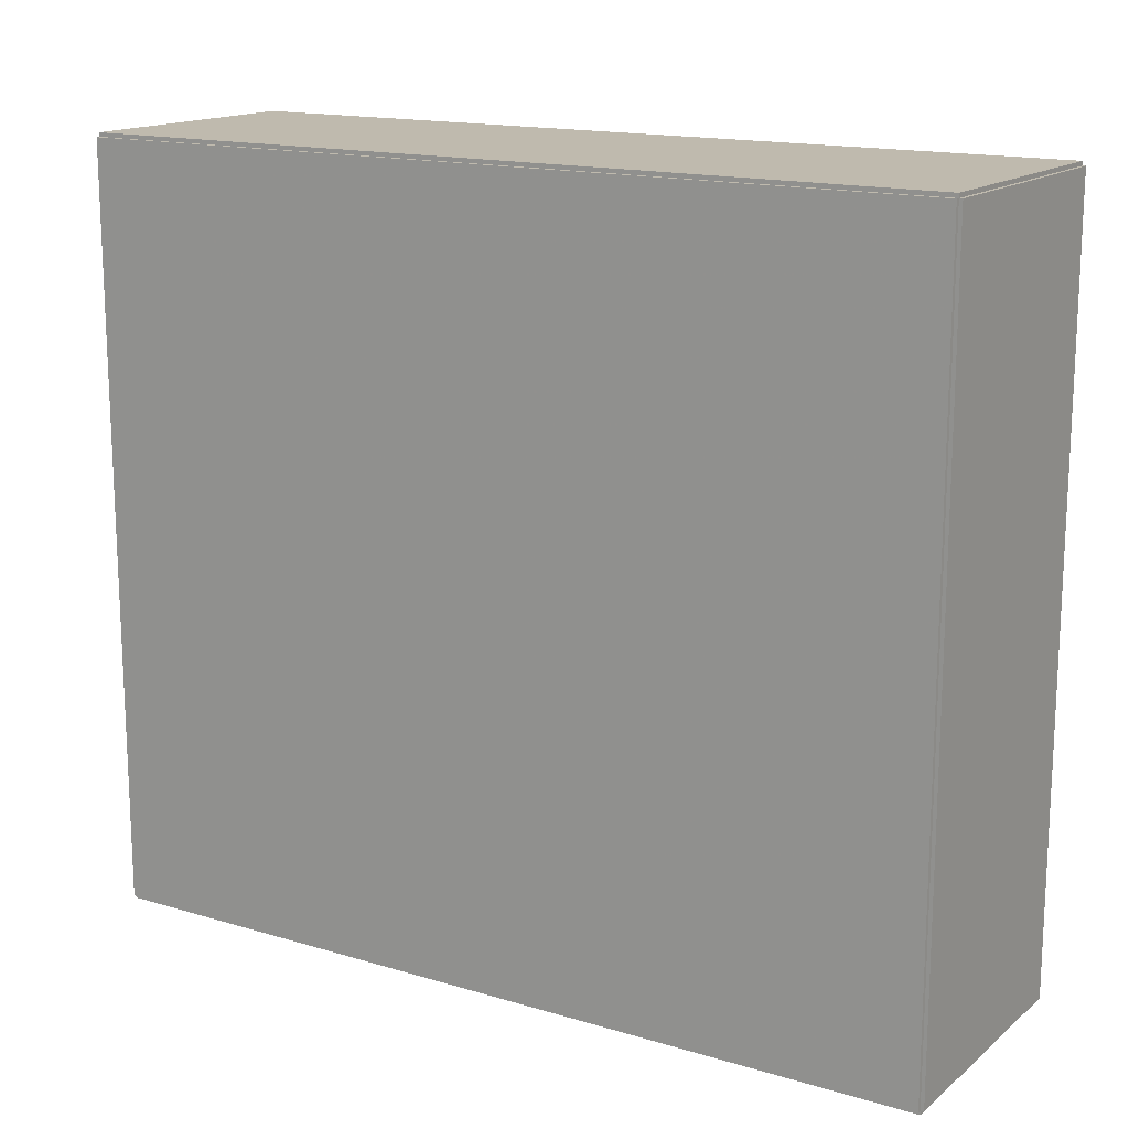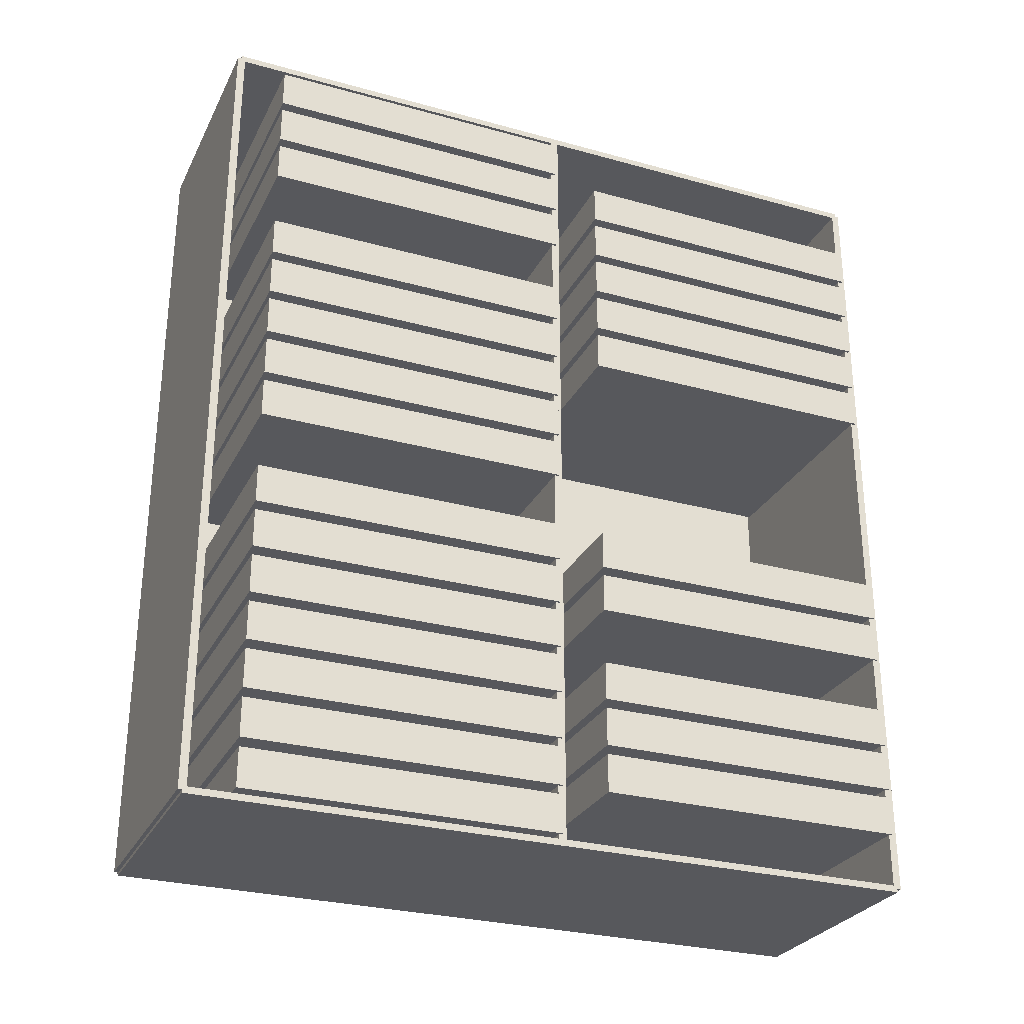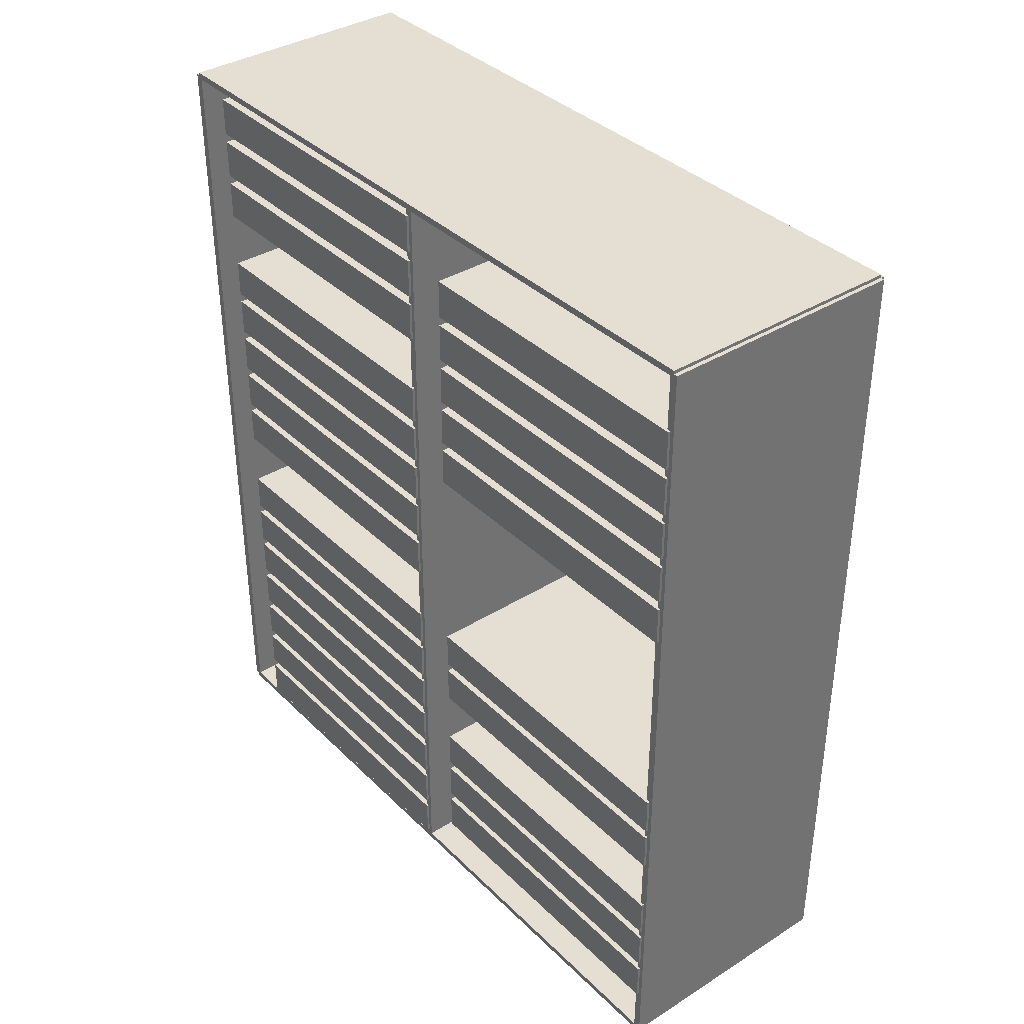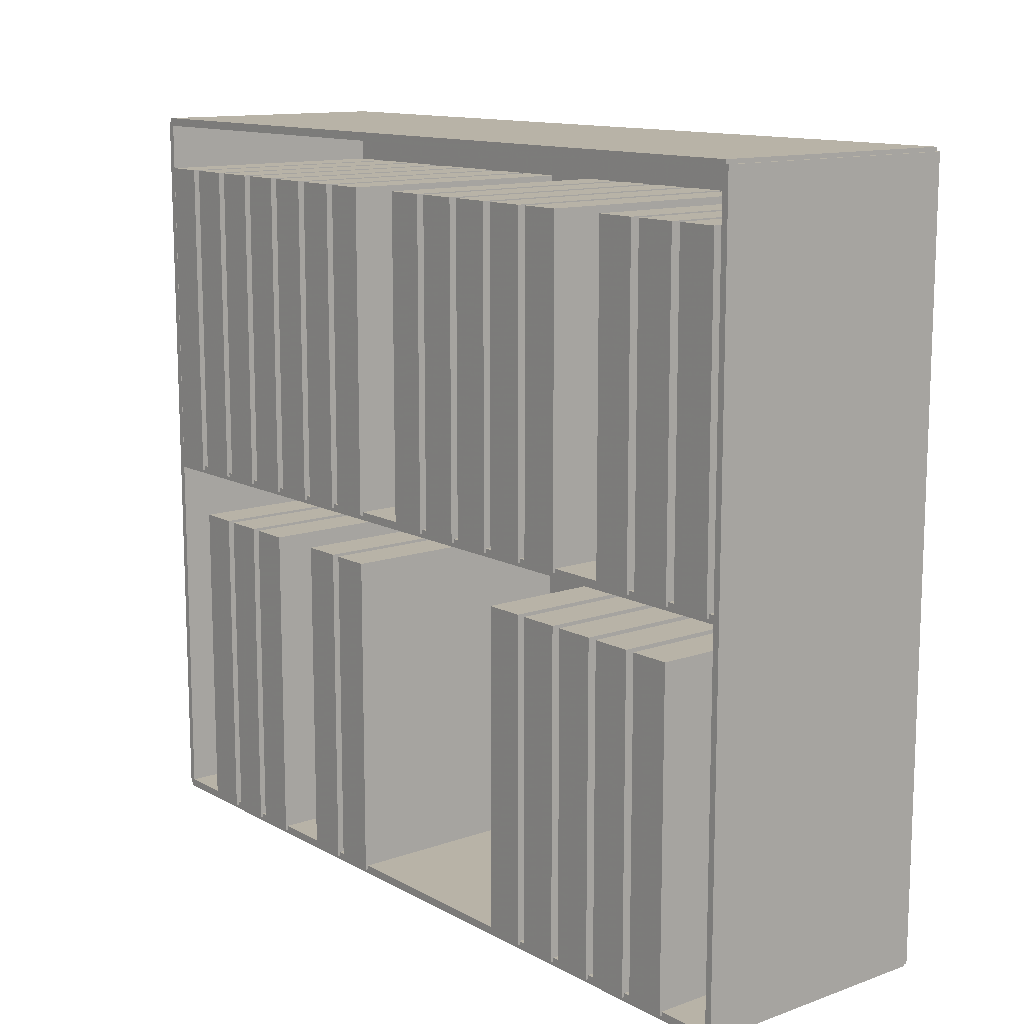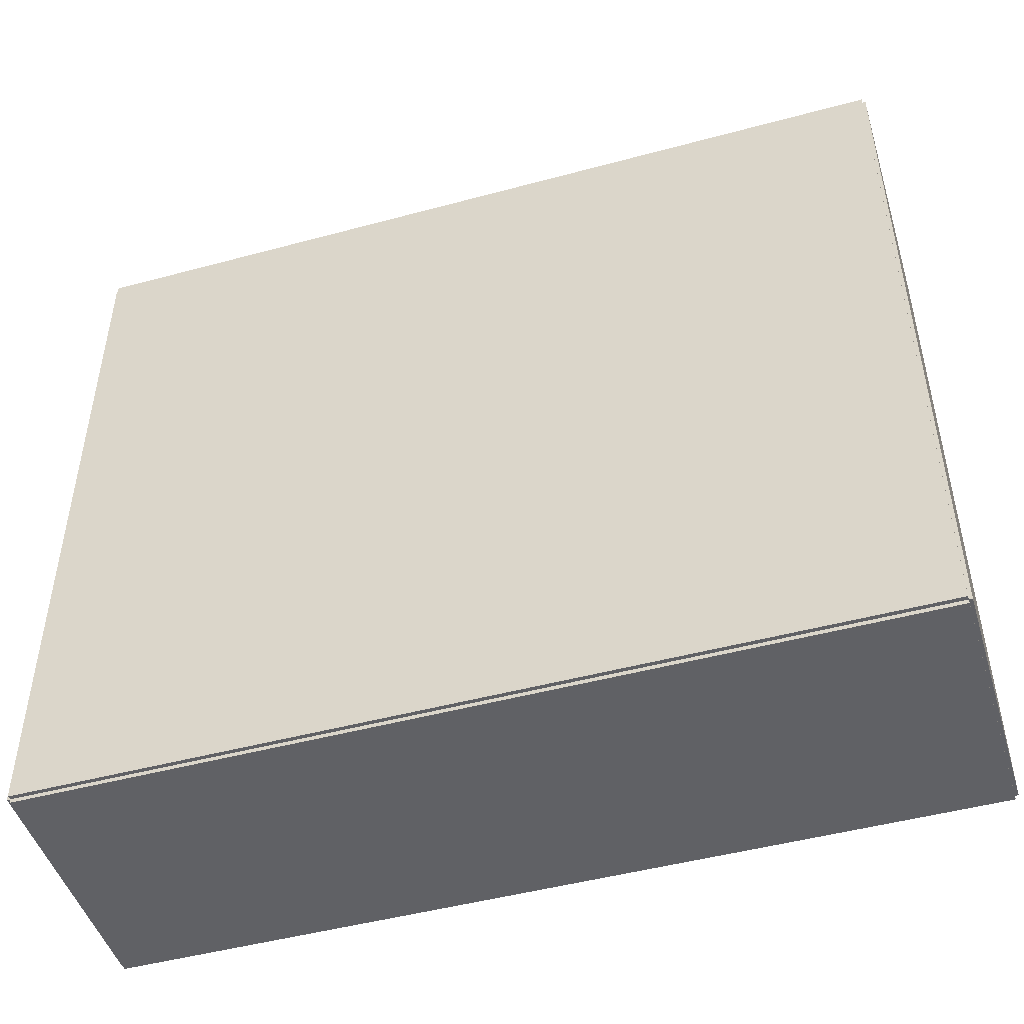
<metadata>
{"format":"obj","ext":"obj","renderer":"f3d","projection":"perspective","resolution":1024,"background":"white","views":[{"elev":15.5,"azim":-57.9,"up":"+Z"},{"elev":-28.4,"azim":67.4,"up":"+Y"},{"elev":37.0,"azim":141.1,"up":"+Y"},{"elev":12.7,"azim":140.9,"up":"+Z"},{"elev":-47.8,"azim":-73.1,"up":"+Z"}]}
</metadata>
<code>
v -0.09857 -0.3307 -0.00312
v -0.09857 -0.3307 0.00312
v -0.09857 0.3307 -0.00312
v -0.09857 0.3307 0.00312
v 0.09857 -0.3307 -0.00312
v 0.09857 -0.3307 0.00312
v 0.09857 0.3307 -0.00312
v 0.09857 0.3307 0.00312
v -0.09545 -0.3307 0
v -0.1017 -0.3307 0
v -0.09545 0.3307 0
v -0.1017 0.3307 0
v -0.09545 -0.3307 0.583
v -0.1017 -0.3307 0.583
v -0.09545 0.3307 0.583
v -0.1017 0.3307 0.583
v -0.09857 -0.3307 0.2884
v -0.09857 -0.3307 0.2946
v -0.09857 0.3307 0.2884
v -0.09857 0.3307 0.2946
v 0.09857 -0.3307 0.2884
v 0.09857 -0.3307 0.2946
v 0.09857 0.3307 0.2884
v 0.09857 0.3307 0.2946
v -0.09857 0.3281 0.583
v -0.09857 0.3333 0.583
v -0.09857 0.3281 0
v -0.09857 0.3333 0
v 0.09857 0.3281 0.583
v 0.09857 0.3333 0.583
v 0.09857 0.3281 0
v 0.09857 0.3333 0
v -0.09857 -0.3281 0
v -0.09857 -0.3333 0
v -0.09857 -0.3281 0.583
v -0.09857 -0.3333 0.583
v 0.09857 -0.3281 0
v 0.09857 -0.3333 0
v 0.09857 -0.3281 0.583
v 0.09857 -0.3333 0.583
v -0.09857 -0.3307 0.5798
v -0.09857 -0.3307 0.5861
v -0.09857 0.3307 0.5798
v -0.09857 0.3307 0.5861
v 0.09857 -0.3307 0.5798
v 0.09857 -0.3307 0.5861
v 0.09857 0.3307 0.5798
v 0.09857 0.3307 0.5861
v -0.09233 -0.2548 0
v -0.09233 -0.2859 0
v -0.09233 -0.2548 0.2535
v -0.09233 -0.2859 0.2535
v 0.1006 -0.2548 0
v 0.1006 -0.2859 0
v 0.1006 -0.2548 0.2535
v 0.1006 -0.2859 0.2535
v -0.09233 -0.2162 0
v -0.09233 -0.2473 0
v -0.09233 -0.2162 0.2535
v -0.09233 -0.2473 0.2535
v 0.1006 -0.2162 0
v 0.1006 -0.2473 0
v 0.1006 -0.2162 0.2535
v 0.1006 -0.2473 0.2535
v -0.09233 -0.1776 0
v -0.09233 -0.2087 0
v -0.09233 -0.1776 0.2535
v -0.09233 -0.2087 0.2535
v 0.1006 -0.1776 0
v 0.1006 -0.2087 0
v 0.1006 -0.1776 0.2535
v 0.1006 -0.2087 0.2535
v -0.09233 -0.1005 0
v -0.09233 -0.1316 0
v -0.09233 -0.1005 0.2535
v -0.09233 -0.1316 0.2535
v 0.1006 -0.1005 0
v 0.1006 -0.1316 0
v 0.1006 -0.1005 0.2535
v 0.1006 -0.1316 0.2535
v -0.09233 -0.0619 0
v -0.09233 -0.093 0
v -0.09233 -0.0619 0.2535
v -0.09233 -0.093 0.2535
v 0.1006 -0.0619 0
v 0.1006 -0.093 0
v 0.1006 -0.0619 0.2535
v 0.1006 -0.093 0.2535
v -0.09233 0.131 0
v -0.09233 0.09987 0
v -0.09233 0.131 0.2535
v -0.09233 0.09987 0.2535
v 0.1006 0.131 0
v 0.1006 0.09987 0
v 0.1006 0.131 0.2535
v 0.1006 0.09987 0.2535
v -0.09233 0.1695 0
v -0.09233 0.1384 0
v -0.09233 0.1695 0.2535
v -0.09233 0.1384 0.2535
v 0.1006 0.1695 0
v 0.1006 0.1384 0
v 0.1006 0.1695 0.2535
v 0.1006 0.1384 0.2535
v -0.09233 0.2081 0
v -0.09233 0.177 0
v -0.09233 0.2081 0.2535
v -0.09233 0.177 0.2535
v 0.1006 0.2081 0
v 0.1006 0.177 0
v 0.1006 0.2081 0.2535
v 0.1006 0.177 0.2535
v -0.09233 0.2467 0
v -0.09233 0.2156 0
v -0.09233 0.2467 0.2535
v -0.09233 0.2156 0.2535
v 0.1006 0.2467 0
v 0.1006 0.2156 0
v 0.1006 0.2467 0.2535
v 0.1006 0.2156 0.2535
v -0.09233 0.2853 0
v -0.09233 0.2542 0
v -0.09233 0.2853 0.2535
v -0.09233 0.2542 0.2535
v 0.1006 0.2853 0
v 0.1006 0.2542 0
v 0.1006 0.2853 0.2535
v 0.1006 0.2542 0.2535
v -0.09233 -0.2933 0.2915
v -0.09233 -0.3244 0.2915
v -0.09233 -0.2933 0.5449
v -0.09233 -0.3244 0.5449
v 0.1006 -0.2933 0.2915
v 0.1006 -0.3244 0.2915
v 0.1006 -0.2933 0.5449
v 0.1006 -0.3244 0.5449
v -0.09233 -0.2548 0.2915
v -0.09233 -0.2859 0.2915
v -0.09233 -0.2548 0.5449
v -0.09233 -0.2859 0.5449
v 0.1006 -0.2548 0.2915
v 0.1006 -0.2859 0.2915
v 0.1006 -0.2548 0.5449
v 0.1006 -0.2859 0.5449
v -0.09233 -0.2162 0.2915
v -0.09233 -0.2473 0.2915
v -0.09233 -0.2162 0.5449
v -0.09233 -0.2473 0.5449
v 0.1006 -0.2162 0.2915
v 0.1006 -0.2473 0.2915
v 0.1006 -0.2162 0.5449
v 0.1006 -0.2473 0.5449
v -0.09233 -0.1776 0.2915
v -0.09233 -0.2087 0.2915
v -0.09233 -0.1776 0.5449
v -0.09233 -0.2087 0.5449
v 0.1006 -0.1776 0.2915
v 0.1006 -0.2087 0.2915
v 0.1006 -0.1776 0.5449
v 0.1006 -0.2087 0.5449
v -0.09233 -0.139 0.2915
v -0.09233 -0.1701 0.2915
v -0.09233 -0.139 0.5449
v -0.09233 -0.1701 0.5449
v 0.1006 -0.139 0.2915
v 0.1006 -0.1701 0.2915
v 0.1006 -0.139 0.5449
v 0.1006 -0.1701 0.5449
v -0.09233 -0.1005 0.2915
v -0.09233 -0.1316 0.2915
v -0.09233 -0.1005 0.5449
v -0.09233 -0.1316 0.5449
v 0.1006 -0.1005 0.2915
v 0.1006 -0.1316 0.2915
v 0.1006 -0.1005 0.5449
v 0.1006 -0.1316 0.5449
v -0.09233 -0.0619 0.2915
v -0.09233 -0.093 0.2915
v -0.09233 -0.0619 0.5449
v -0.09233 -0.093 0.5449
v 0.1006 -0.0619 0.2915
v 0.1006 -0.093 0.2915
v 0.1006 -0.0619 0.5449
v 0.1006 -0.093 0.5449
v -0.09233 0.01524 0.2915
v -0.09233 -0.01585 0.2915
v -0.09233 0.01524 0.5449
v -0.09233 -0.01585 0.5449
v 0.1006 0.01524 0.2915
v 0.1006 -0.01585 0.2915
v 0.1006 0.01524 0.5449
v 0.1006 -0.01585 0.5449
v -0.09233 0.05382 0.2915
v -0.09233 0.02272 0.2915
v -0.09233 0.05382 0.5449
v -0.09233 0.02272 0.5449
v 0.1006 0.05382 0.2915
v 0.1006 0.02272 0.2915
v 0.1006 0.05382 0.5449
v 0.1006 0.02272 0.5449
v -0.09233 0.09239 0.2915
v -0.09233 0.06129 0.2915
v -0.09233 0.09239 0.5449
v -0.09233 0.06129 0.5449
v 0.1006 0.09239 0.2915
v 0.1006 0.06129 0.2915
v 0.1006 0.09239 0.5449
v 0.1006 0.06129 0.5449
v -0.09233 0.131 0.2915
v -0.09233 0.09987 0.2915
v -0.09233 0.131 0.5449
v -0.09233 0.09987 0.5449
v 0.1006 0.131 0.2915
v 0.1006 0.09987 0.2915
v 0.1006 0.131 0.5449
v 0.1006 0.09987 0.5449
v -0.09233 0.1695 0.2915
v -0.09233 0.1384 0.2915
v -0.09233 0.1695 0.5449
v -0.09233 0.1384 0.5449
v 0.1006 0.1695 0.2915
v 0.1006 0.1384 0.2915
v 0.1006 0.1695 0.5449
v 0.1006 0.1384 0.5449
v -0.09233 0.2467 0.2915
v -0.09233 0.2156 0.2915
v -0.09233 0.2467 0.5449
v -0.09233 0.2156 0.5449
v 0.1006 0.2467 0.2915
v 0.1006 0.2156 0.2915
v 0.1006 0.2467 0.5449
v 0.1006 0.2156 0.5449
v -0.09233 0.2853 0.2915
v -0.09233 0.2542 0.2915
v -0.09233 0.2853 0.5449
v -0.09233 0.2542 0.5449
v 0.1006 0.2853 0.2915
v 0.1006 0.2542 0.2915
v 0.1006 0.2853 0.5449
v 0.1006 0.2542 0.5449
v -0.09233 0.3238 0.2915
v -0.09233 0.2927 0.2915
v -0.09233 0.3238 0.5449
v -0.09233 0.2927 0.5449
v 0.1006 0.3238 0.2915
v 0.1006 0.2927 0.2915
v 0.1006 0.3238 0.5449
v 0.1006 0.2927 0.5449
f 2 4 1
f 5 2 1
f 1 4 3
f 3 5 1
f 2 8 4
f 6 2 5
f 6 8 2
f 4 8 3
f 7 5 3
f 3 8 7
f 7 6 5
f 8 6 7
f 10 12 9
f 13 10 9
f 9 12 11
f 11 13 9
f 10 16 12
f 14 10 13
f 14 16 10
f 12 16 11
f 15 13 11
f 11 16 15
f 15 14 13
f 16 14 15
f 18 20 17
f 21 18 17
f 17 20 19
f 19 21 17
f 18 24 20
f 22 18 21
f 22 24 18
f 20 24 19
f 23 21 19
f 19 24 23
f 23 22 21
f 24 22 23
f 26 28 25
f 29 26 25
f 25 28 27
f 27 29 25
f 26 32 28
f 30 26 29
f 30 32 26
f 28 32 27
f 31 29 27
f 27 32 31
f 31 30 29
f 32 30 31
f 34 36 33
f 37 34 33
f 33 36 35
f 35 37 33
f 34 40 36
f 38 34 37
f 38 40 34
f 36 40 35
f 39 37 35
f 35 40 39
f 39 38 37
f 40 38 39
f 42 44 41
f 45 42 41
f 41 44 43
f 43 45 41
f 42 48 44
f 46 42 45
f 46 48 42
f 44 48 43
f 47 45 43
f 43 48 47
f 47 46 45
f 48 46 47
f 50 52 49
f 53 50 49
f 49 52 51
f 51 53 49
f 50 56 52
f 54 50 53
f 54 56 50
f 52 56 51
f 55 53 51
f 51 56 55
f 55 54 53
f 56 54 55
f 58 60 57
f 61 58 57
f 57 60 59
f 59 61 57
f 58 64 60
f 62 58 61
f 62 64 58
f 60 64 59
f 63 61 59
f 59 64 63
f 63 62 61
f 64 62 63
f 66 68 65
f 69 66 65
f 65 68 67
f 67 69 65
f 66 72 68
f 70 66 69
f 70 72 66
f 68 72 67
f 71 69 67
f 67 72 71
f 71 70 69
f 72 70 71
f 74 76 73
f 77 74 73
f 73 76 75
f 75 77 73
f 74 80 76
f 78 74 77
f 78 80 74
f 76 80 75
f 79 77 75
f 75 80 79
f 79 78 77
f 80 78 79
f 82 84 81
f 85 82 81
f 81 84 83
f 83 85 81
f 82 88 84
f 86 82 85
f 86 88 82
f 84 88 83
f 87 85 83
f 83 88 87
f 87 86 85
f 88 86 87
f 90 92 89
f 93 90 89
f 89 92 91
f 91 93 89
f 90 96 92
f 94 90 93
f 94 96 90
f 92 96 91
f 95 93 91
f 91 96 95
f 95 94 93
f 96 94 95
f 98 100 97
f 101 98 97
f 97 100 99
f 99 101 97
f 98 104 100
f 102 98 101
f 102 104 98
f 100 104 99
f 103 101 99
f 99 104 103
f 103 102 101
f 104 102 103
f 106 108 105
f 109 106 105
f 105 108 107
f 107 109 105
f 106 112 108
f 110 106 109
f 110 112 106
f 108 112 107
f 111 109 107
f 107 112 111
f 111 110 109
f 112 110 111
f 114 116 113
f 117 114 113
f 113 116 115
f 115 117 113
f 114 120 116
f 118 114 117
f 118 120 114
f 116 120 115
f 119 117 115
f 115 120 119
f 119 118 117
f 120 118 119
f 122 124 121
f 125 122 121
f 121 124 123
f 123 125 121
f 122 128 124
f 126 122 125
f 126 128 122
f 124 128 123
f 127 125 123
f 123 128 127
f 127 126 125
f 128 126 127
f 130 132 129
f 133 130 129
f 129 132 131
f 131 133 129
f 130 136 132
f 134 130 133
f 134 136 130
f 132 136 131
f 135 133 131
f 131 136 135
f 135 134 133
f 136 134 135
f 138 140 137
f 141 138 137
f 137 140 139
f 139 141 137
f 138 144 140
f 142 138 141
f 142 144 138
f 140 144 139
f 143 141 139
f 139 144 143
f 143 142 141
f 144 142 143
f 146 148 145
f 149 146 145
f 145 148 147
f 147 149 145
f 146 152 148
f 150 146 149
f 150 152 146
f 148 152 147
f 151 149 147
f 147 152 151
f 151 150 149
f 152 150 151
f 154 156 153
f 157 154 153
f 153 156 155
f 155 157 153
f 154 160 156
f 158 154 157
f 158 160 154
f 156 160 155
f 159 157 155
f 155 160 159
f 159 158 157
f 160 158 159
f 162 164 161
f 165 162 161
f 161 164 163
f 163 165 161
f 162 168 164
f 166 162 165
f 166 168 162
f 164 168 163
f 167 165 163
f 163 168 167
f 167 166 165
f 168 166 167
f 170 172 169
f 173 170 169
f 169 172 171
f 171 173 169
f 170 176 172
f 174 170 173
f 174 176 170
f 172 176 171
f 175 173 171
f 171 176 175
f 175 174 173
f 176 174 175
f 178 180 177
f 181 178 177
f 177 180 179
f 179 181 177
f 178 184 180
f 182 178 181
f 182 184 178
f 180 184 179
f 183 181 179
f 179 184 183
f 183 182 181
f 184 182 183
f 186 188 185
f 189 186 185
f 185 188 187
f 187 189 185
f 186 192 188
f 190 186 189
f 190 192 186
f 188 192 187
f 191 189 187
f 187 192 191
f 191 190 189
f 192 190 191
f 194 196 193
f 197 194 193
f 193 196 195
f 195 197 193
f 194 200 196
f 198 194 197
f 198 200 194
f 196 200 195
f 199 197 195
f 195 200 199
f 199 198 197
f 200 198 199
f 202 204 201
f 205 202 201
f 201 204 203
f 203 205 201
f 202 208 204
f 206 202 205
f 206 208 202
f 204 208 203
f 207 205 203
f 203 208 207
f 207 206 205
f 208 206 207
f 210 212 209
f 213 210 209
f 209 212 211
f 211 213 209
f 210 216 212
f 214 210 213
f 214 216 210
f 212 216 211
f 215 213 211
f 211 216 215
f 215 214 213
f 216 214 215
f 218 220 217
f 221 218 217
f 217 220 219
f 219 221 217
f 218 224 220
f 222 218 221
f 222 224 218
f 220 224 219
f 223 221 219
f 219 224 223
f 223 222 221
f 224 222 223
f 226 228 225
f 229 226 225
f 225 228 227
f 227 229 225
f 226 232 228
f 230 226 229
f 230 232 226
f 228 232 227
f 231 229 227
f 227 232 231
f 231 230 229
f 232 230 231
f 234 236 233
f 237 234 233
f 233 236 235
f 235 237 233
f 234 240 236
f 238 234 237
f 238 240 234
f 236 240 235
f 239 237 235
f 235 240 239
f 239 238 237
f 240 238 239
f 242 244 241
f 245 242 241
f 241 244 243
f 243 245 241
f 242 248 244
f 246 242 245
f 246 248 242
f 244 248 243
f 247 245 243
f 243 248 247
f 247 246 245
f 248 246 247

</code>
